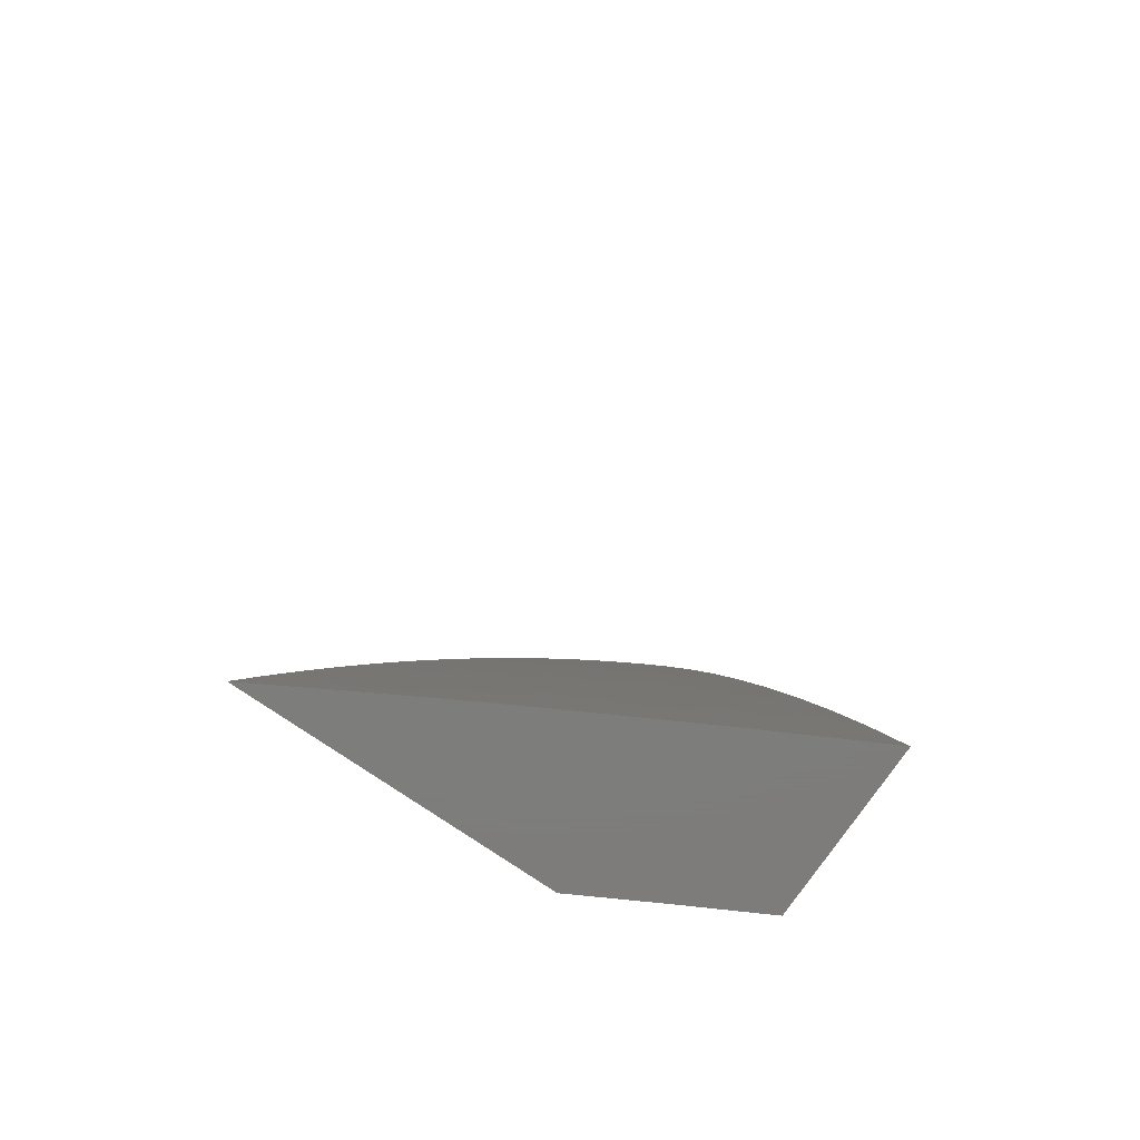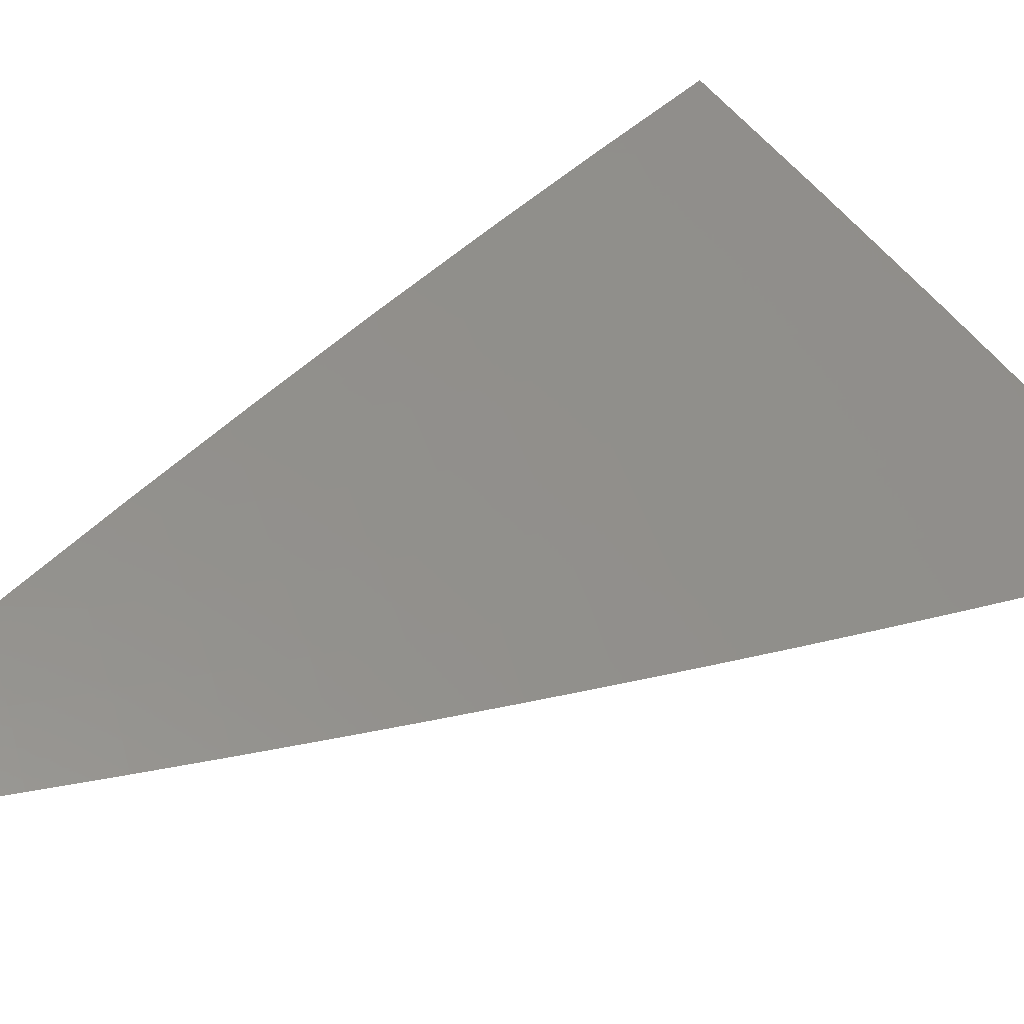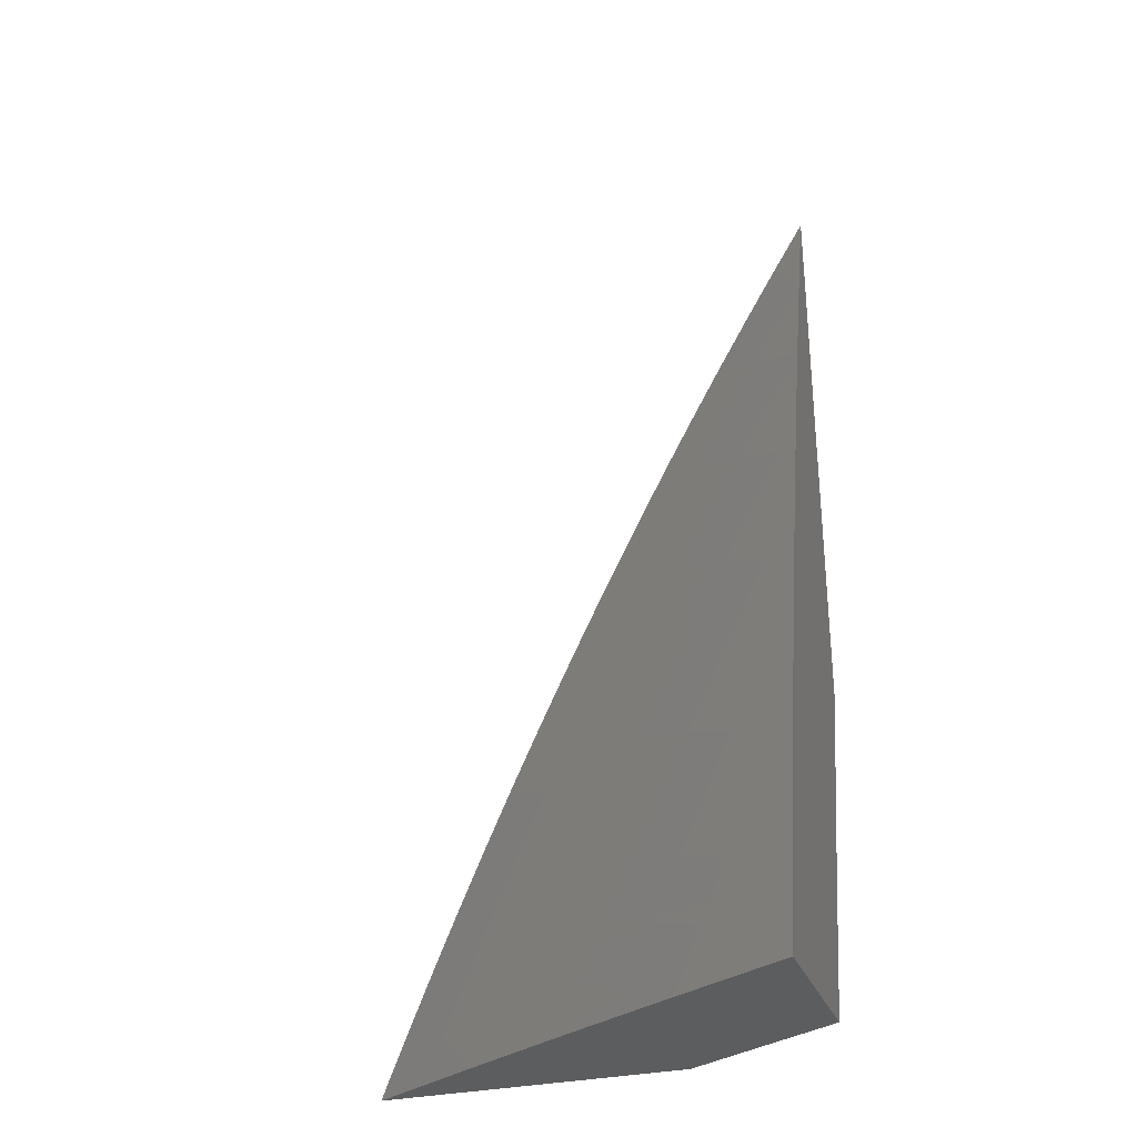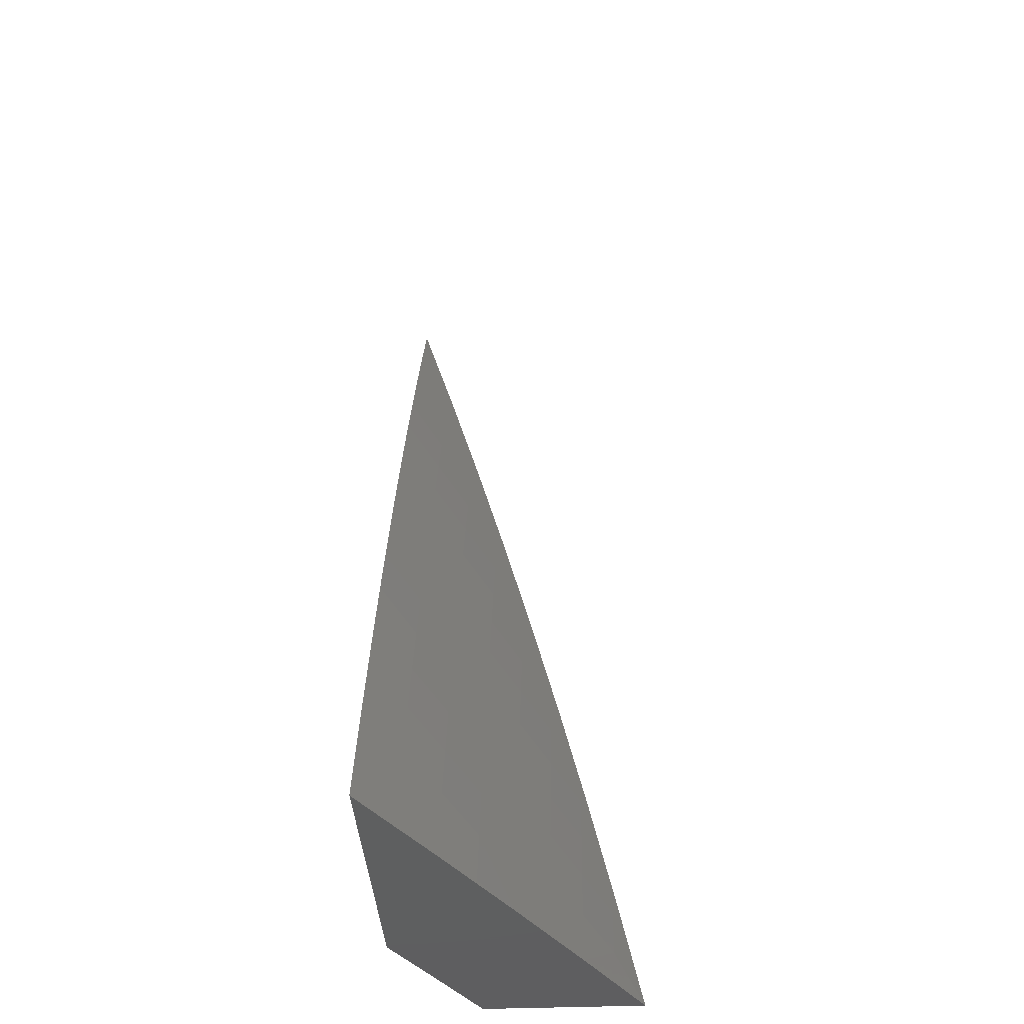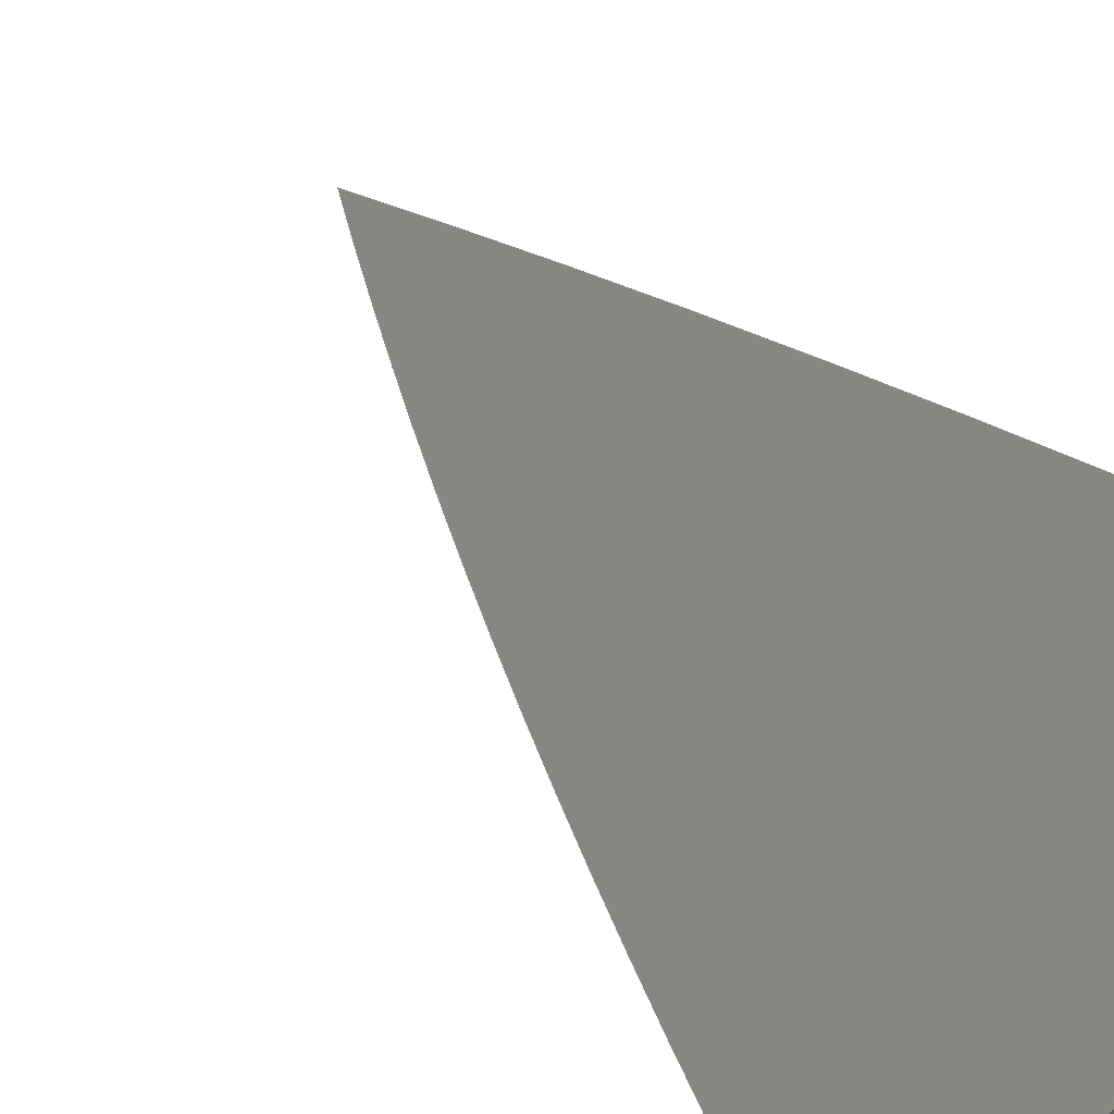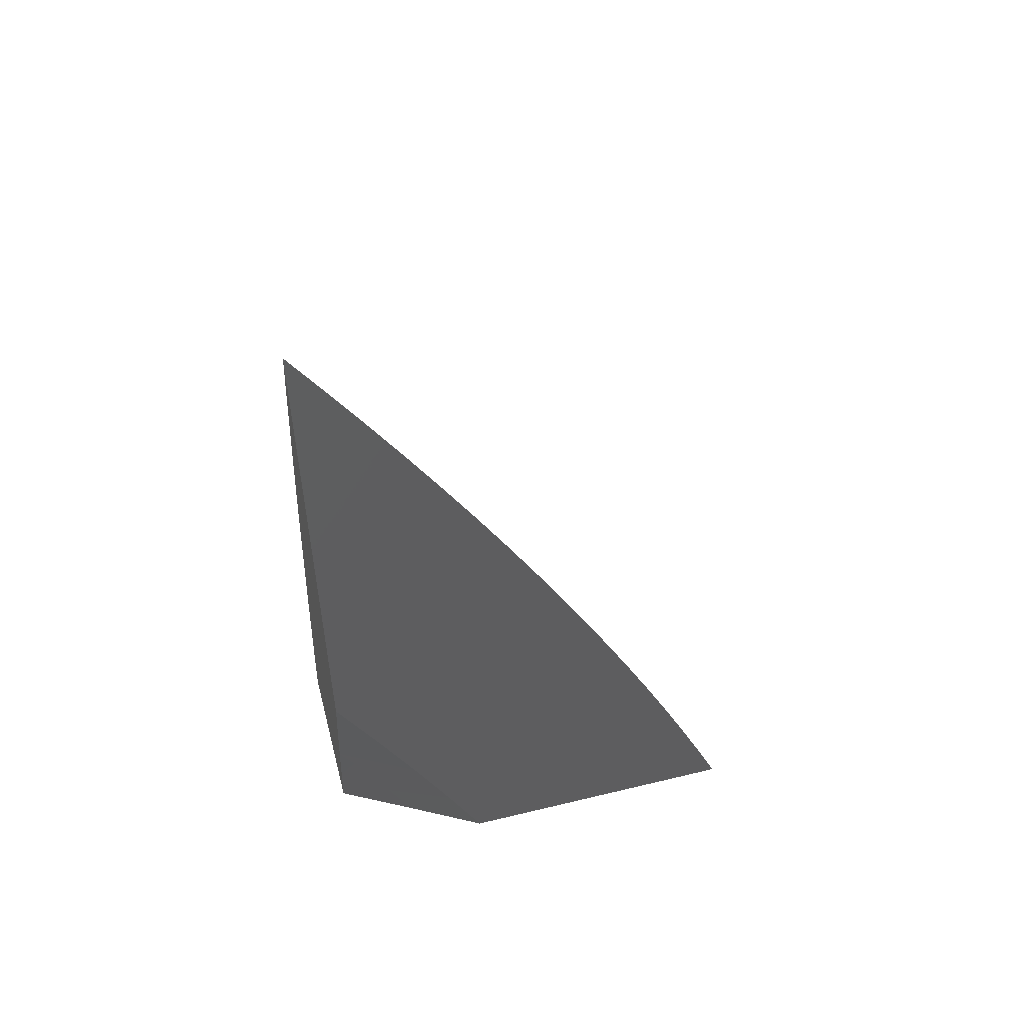
<metadata>
{"format":"stl","ext":"stl","renderer":"f3d","projection":"perspective","resolution":1024,"background":"white","views":[{"elev":-76.5,"azim":-34.4,"up":"+Y"},{"elev":25.0,"azim":-138.2,"up":"+Z"},{"elev":-30.7,"azim":18.8,"up":"+Y"},{"elev":-37.2,"azim":-87.0,"up":"+Y"},{"elev":44.6,"azim":-43.3,"up":"+Z"},{"elev":54.4,"azim":165.5,"up":"+Y"}]}
</metadata>
<code>
# stl→obj: 101 verts, 198 faces
v -5 2.869 10
v -5.031 2.817 10
v -5 2.762 10.03
v -5.061 2.765 10
v -5.019 2.74 10.03
v -5.091 2.712 10
v -5.049 2.687 10.03
v -5.12 2.659 10
v -5.078 2.634 10.03
v -5.149 2.606 10
v -5.107 2.581 10.03
v -5.177 2.552 10
v -5.135 2.527 10.03
v -5.204 2.498 10
v -5.162 2.473 10.03
v -5.231 2.444 10
v -5.188 2.42 10.03
v -5.257 2.389 10
v -5.214 2.366 10.03
v -5.283 2.334 10
v -5.24 2.311 10.03
v -5.308 2.279 10
v -5.265 2.257 10.03
v -5.333 2.224 10
v -5.289 2.202 10.03
v -5.356 2.168 10
v -5.312 2.148 10.03
v -5.38 2.112 10
v -5.335 2.093 10.03
v -5.402 2.056 10
v -5.357 2.038 10.03
v -5.425 2 10
v -5.319 2 10.06
v -5.214 2 10.12
v -5.265 2.003 10.09
v -5.311 2.021 10.06
v -5.107 2 10.18
v -5.152 2.021 10.15
v -5.198 2.039 10.12
v -5.244 2.057 10.09
v -5.221 2.111 10.09
v -5.267 2.129 10.06
v -5.243 2.184 10.06
v -5 2 10.23
v -5.038 2.037 10.2
v -5.106 2.003 10.18
v -5.13 2.074 10.15
v -5.176 2.093 10.12
v -5.153 2.146 10.12
v -5.198 2.165 10.09
v -5.175 2.218 10.09
v -5.22 2.238 10.06
v -5.195 2.292 10.06
v -5 2.11 10.21
v -5.016 2.089 10.2
v -5.062 2.108 10.18
v -5.039 2.16 10.18
v -5 2.219 10.18
v -5.015 2.212 10.18
v -5.036 2.284 10.15
v -5.06 2.232 10.15
v -5.081 2.305 10.12
v -5.105 2.252 10.12
v -5.125 2.325 10.09
v -5.15 2.272 10.09
v -5.17 2.345 10.06
v -5 2.328 10.15
v -5.011 2.337 10.15
v -5.055 2.357 10.12
v -5.029 2.41 10.12
v -5.074 2.431 10.09
v -5.047 2.484 10.09
v -5.091 2.506 10.06
v -5.063 2.559 10.06
v -5 2.437 10.13
v -5.003 2.462 10.12
v -5 2.546 10.1
v -5.019 2.536 10.09
v -5.035 2.611 10.06
v -5 2.654 10.07
v -5.006 2.664 10.06
v -5.118 2.452 10.06
v -5.1 2.378 10.09
v -5.144 2.399 10.06
v -5.129 2.199 10.12
v -5.084 2.18 10.15
v -5.107 2.127 10.15
v -5.084 2.056 10.18
v -5.289 2.075 10.06
v -5.144 2 10
v -5.11 2.082 10
v -5.072 2 10.04
v -5.049 2.056 10.04
v -5 2 10.08
v -5 2.081 10.06
v -5.014 2.136 10.04
v -5 2.162 10.04
v -5.075 2.162 10
v -5.038 2.243 10
v -5 2.322 10
v -5 2.242 10.02
f 1 2 3
f 3 2 4
f 3 4 5
f 5 4 6
f 5 6 7
f 7 6 8
f 7 8 9
f 9 8 10
f 9 10 11
f 11 10 12
f 11 12 13
f 13 12 14
f 13 14 15
f 15 14 16
f 15 16 17
f 17 16 18
f 17 18 19
f 19 18 20
f 19 20 21
f 21 20 22
f 21 22 23
f 23 22 24
f 23 24 25
f 25 24 26
f 25 26 27
f 27 26 28
f 27 28 29
f 29 28 30
f 29 30 31
f 31 30 32
f 31 32 33
f 34 35 33
f 33 35 36
f 33 36 31
f 31 36 29
f 37 38 34
f 34 38 39
f 34 39 40
f 40 39 41
f 40 41 42
f 42 41 43
f 42 43 25
f 25 43 23
f 44 45 37
f 37 45 46
f 37 46 38
f 38 46 47
f 38 47 48
f 48 47 49
f 48 49 50
f 50 49 51
f 50 51 52
f 52 51 53
f 52 53 21
f 21 53 19
f 44 54 45
f 45 54 55
f 45 55 56
f 56 55 54
f 56 54 57
f 57 54 58
f 57 58 59
f 59 58 60
f 59 60 61
f 61 60 62
f 61 62 63
f 63 62 64
f 63 64 65
f 65 64 66
f 65 66 53
f 53 66 19
f 58 67 60
f 60 67 68
f 60 68 69
f 69 68 70
f 69 70 71
f 71 70 72
f 71 72 73
f 73 72 74
f 73 74 11
f 11 74 9
f 67 75 68
f 68 75 70
f 70 75 76
f 76 75 77
f 76 77 78
f 78 77 79
f 78 79 74
f 74 79 9
f 77 80 79
f 79 80 81
f 79 81 7
f 7 81 5
f 80 3 81
f 81 3 5
f 9 79 7
f 76 78 72
f 72 78 74
f 11 13 73
f 73 13 82
f 73 82 71
f 71 82 83
f 71 83 69
f 69 83 62
f 69 62 60
f 70 76 72
f 13 15 82
f 82 15 84
f 82 84 83
f 83 84 64
f 83 64 62
f 15 17 84
f 84 17 66
f 84 66 64
f 19 66 17
f 53 51 65
f 65 51 85
f 65 85 63
f 63 85 86
f 63 86 61
f 61 86 57
f 61 57 59
f 21 23 52
f 52 23 43
f 52 43 50
f 50 43 41
f 50 41 48
f 48 41 39
f 48 39 38
f 51 49 85
f 85 49 87
f 85 87 86
f 86 87 56
f 86 56 57
f 49 47 87
f 87 47 88
f 87 88 56
f 56 88 45
f 25 27 42
f 42 27 89
f 42 89 40
f 40 89 35
f 40 35 34
f 46 45 88
f 88 47 46
f 27 29 89
f 89 29 36
f 89 36 35
f 90 91 92
f 92 91 93
f 92 93 94
f 94 93 95
f 95 93 96
f 95 96 97
f 97 96 98
f 97 98 99
f 93 91 96
f 96 91 98
f 100 101 99
f 99 101 97
f 44 37 94
f 94 37 34
f 94 34 92
f 92 34 90
f 90 34 33
f 90 33 32
f 32 30 90
f 90 30 28
f 90 28 26
f 26 24 90
f 90 24 22
f 90 22 20
f 90 20 91
f 91 20 18
f 91 18 98
f 98 18 16
f 98 16 14
f 98 14 99
f 99 14 12
f 99 12 10
f 99 10 100
f 100 10 8
f 100 8 6
f 6 4 100
f 100 4 2
f 100 2 1
f 1 3 100
f 100 3 80
f 100 80 77
f 75 97 77
f 77 97 101
f 77 101 100
f 97 75 95
f 95 75 67
f 95 67 94
f 94 67 58
f 94 58 54
f 54 44 94

</code>
